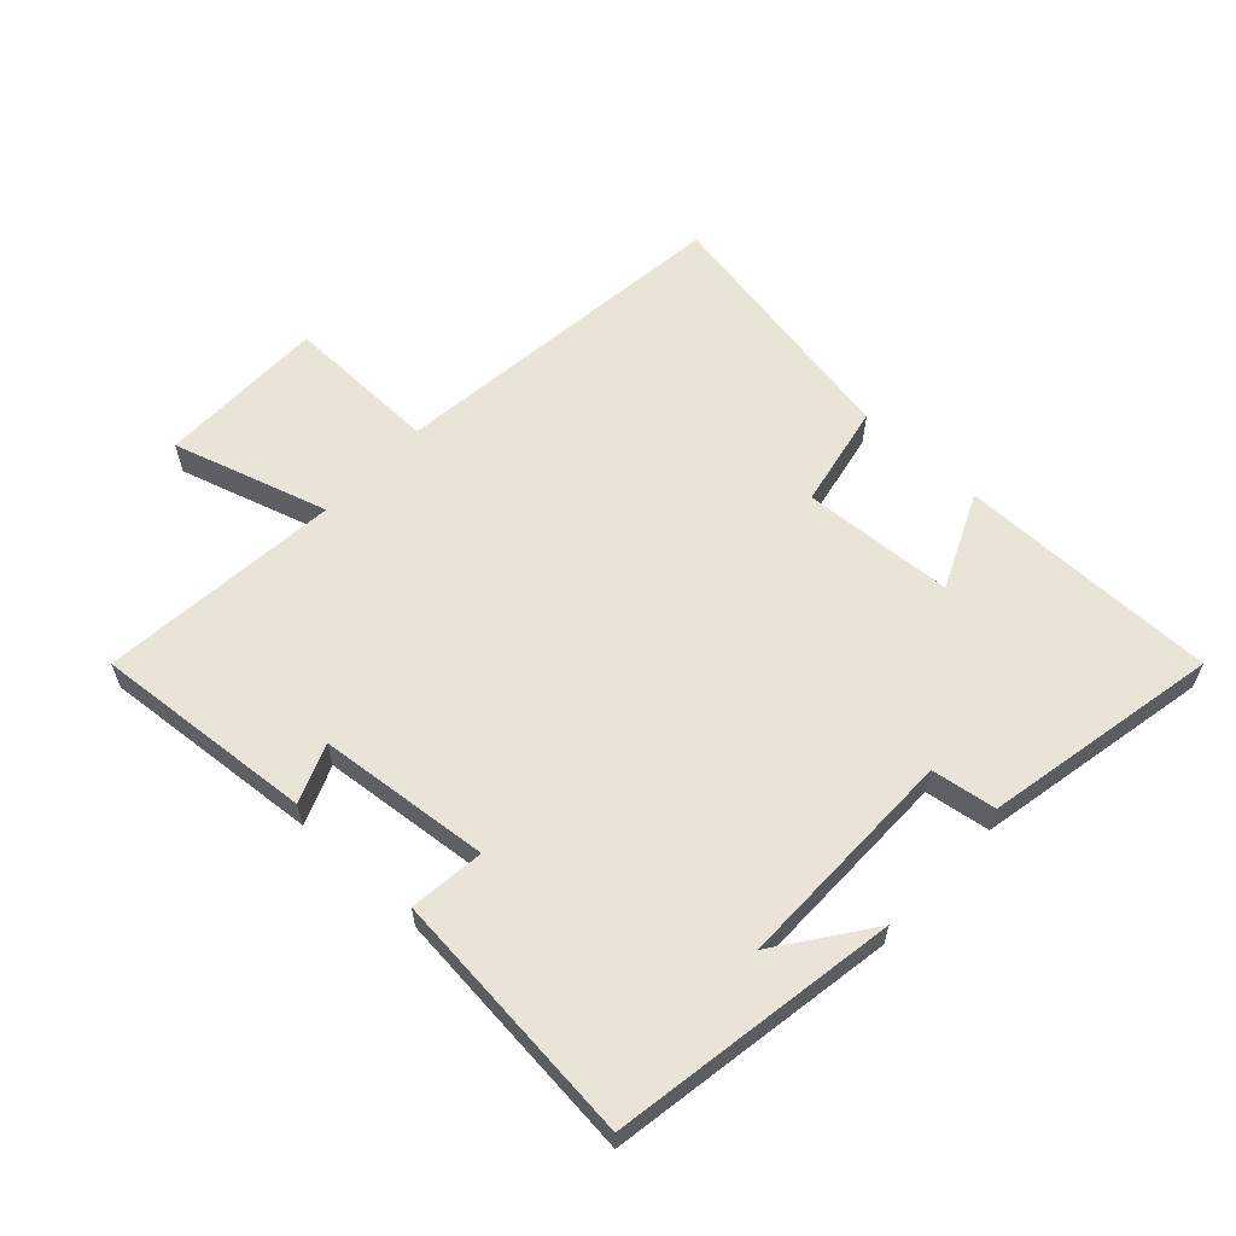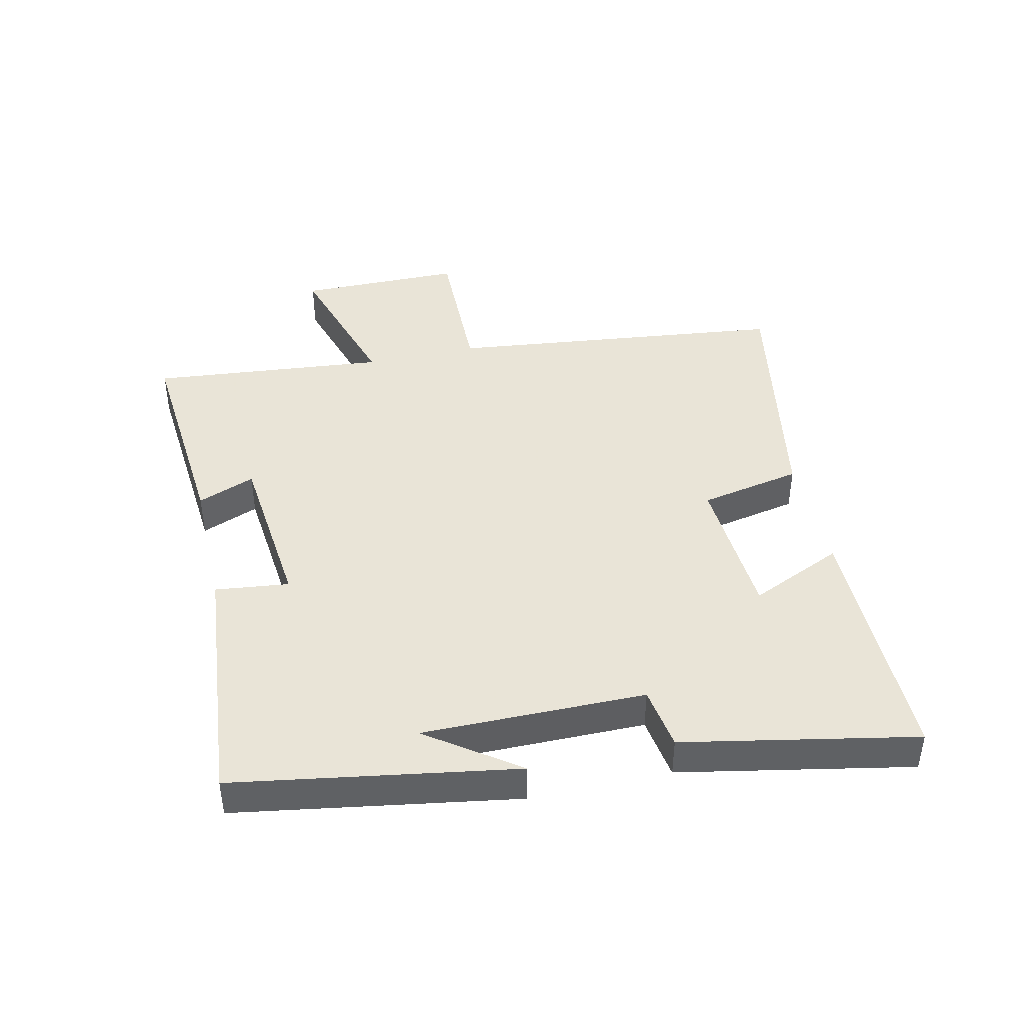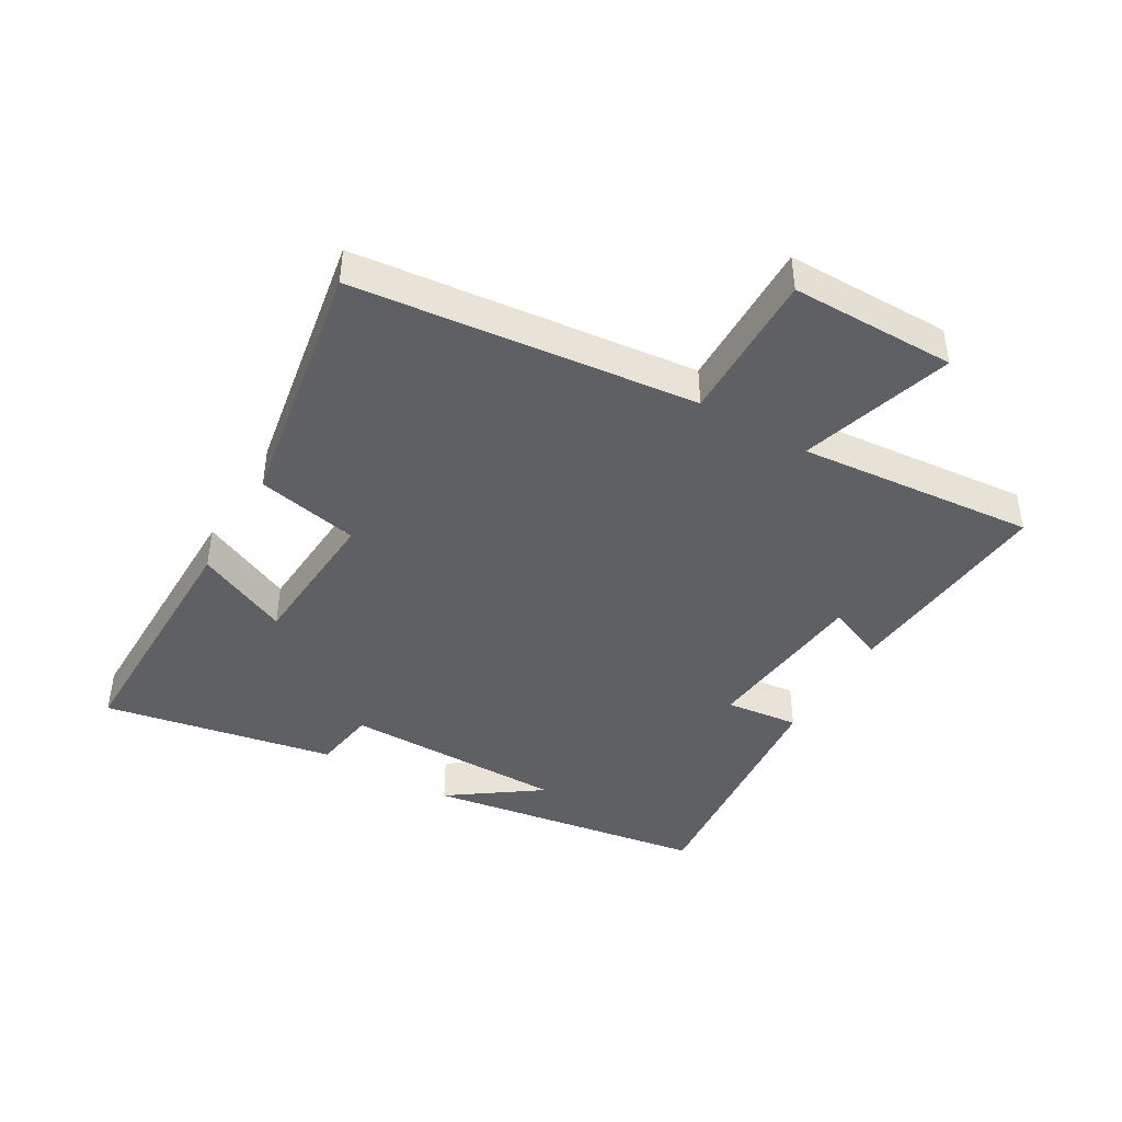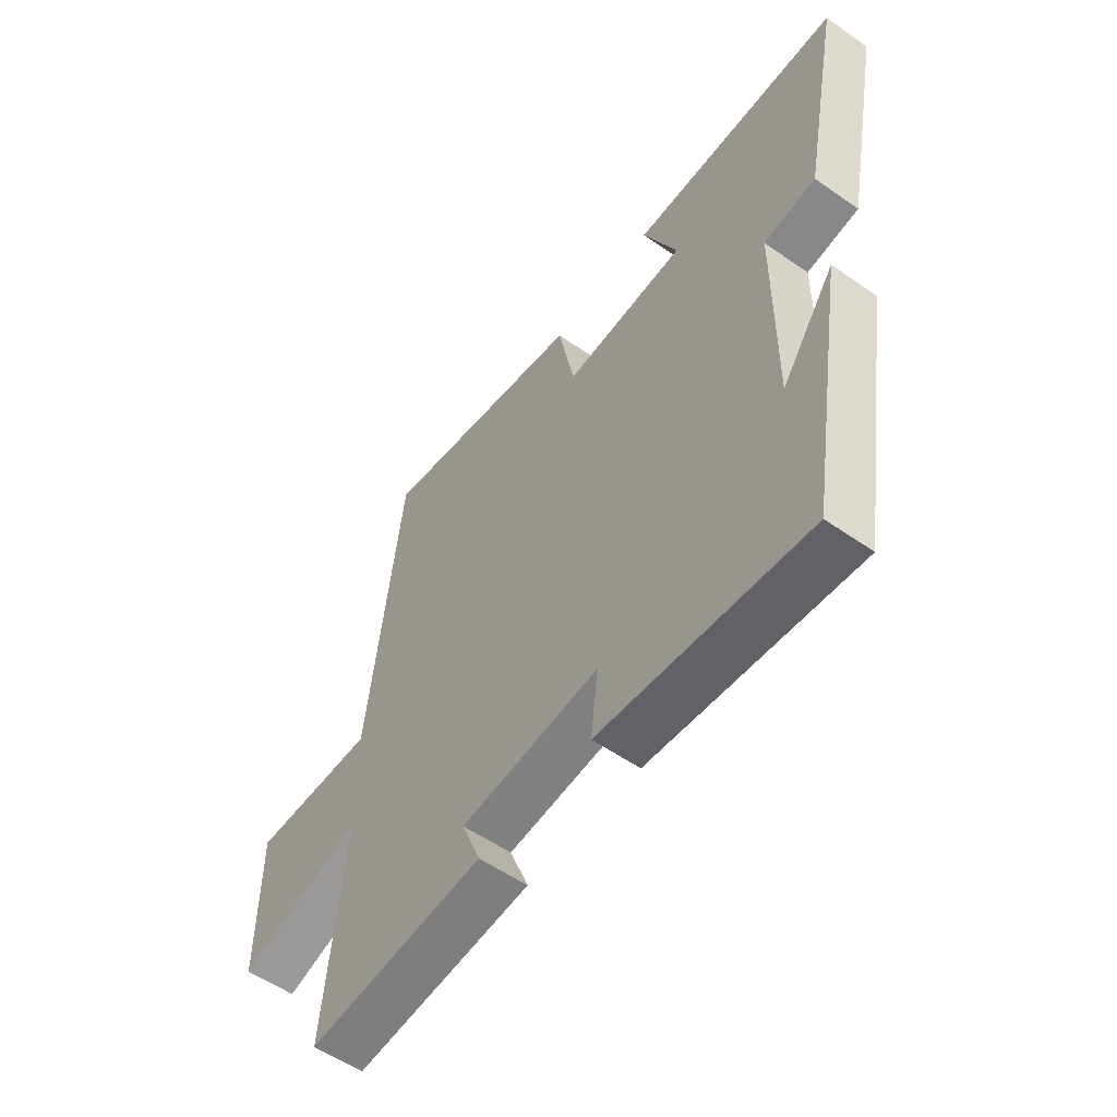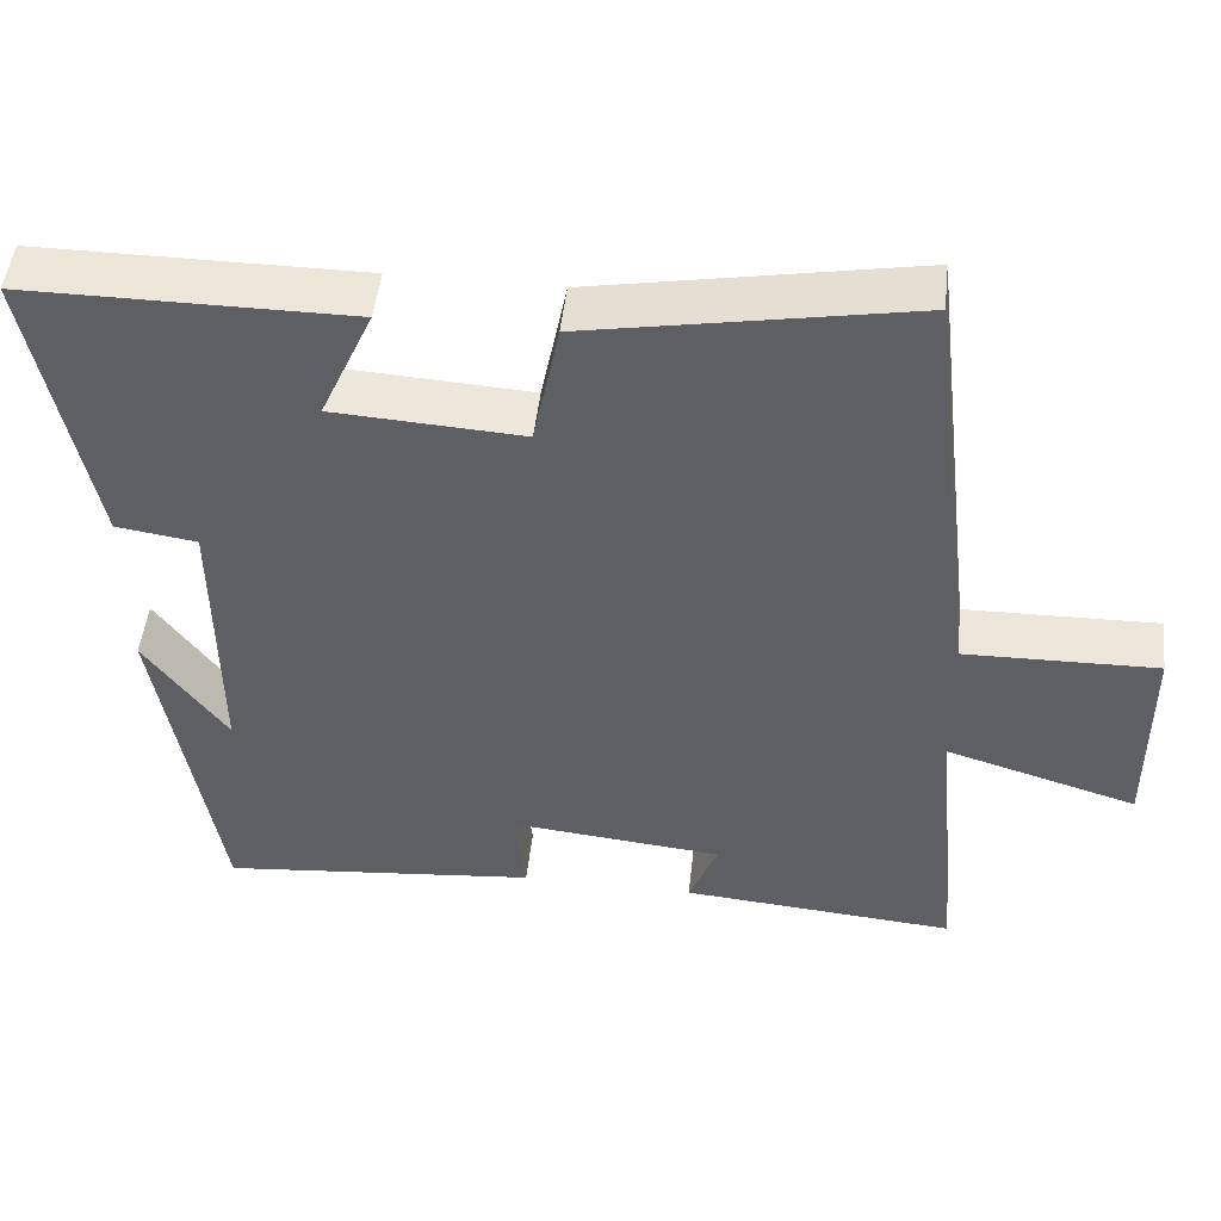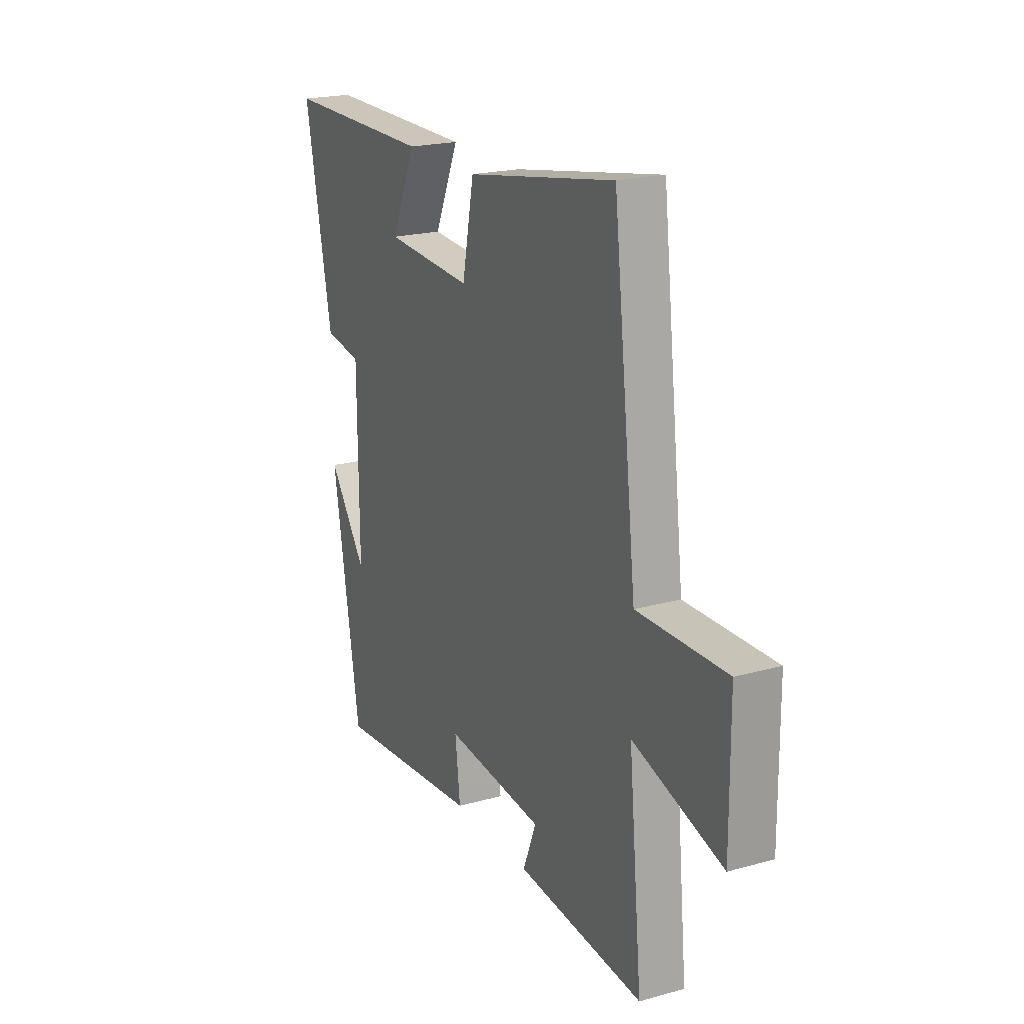
<metadata>
{"format":"obj","ext":"obj","renderer":"f3d","projection":"perspective","resolution":1024,"background":"white","views":[{"elev":60.8,"azim":-137.2,"up":"+Y"},{"elev":42.8,"azim":-102.9,"up":"+Y"},{"elev":-43.2,"azim":59.3,"up":"+Y"},{"elev":-55.5,"azim":-126.3,"up":"+Z"},{"elev":48.9,"azim":6.4,"up":"+Z"},{"elev":20.9,"azim":63.4,"up":"+Z"}]}
</metadata>
<code>
v 0.537 0.07 -0.528
v 0.193 0.07 -0.5
v 0.229 0.07 -0.409
v -0.039 0.07 -0.383
v -0.025 0.07 -0.5
v -0.426 0.07 -0.54
v -0.5 0.07 -0.094
v -0.397 0.07 -0.237
v -0.399 0.07 0.117
v -0.5 0.07 0.132
v -0.573 0.07 0.5
v -0.168 0.07 0.5
v -0.234 0.07 0.352
v 0.002 0.07 0.338
v 0.034 0.07 0.5
v 0.436 0.07 0.573
v 0.5 0.07 0.032
v 0.74 0.07 0.037
v 0.742 0.07 -0.225
v 0.5 0.07 -0.152
v 0.537 0 -0.528
v 0.193 0 -0.5
v 0.229 0 -0.409
v -0.039 0 -0.383
v -0.025 0 -0.5
v -0.426 0 -0.54
v -0.5 0 -0.094
v -0.397 0 -0.237
v -0.399 0 0.117
v -0.5 0 0.132
v -0.573 0 0.5
v -0.168 0 0.5
v -0.234 0 0.352
v 0.002 0 0.338
v 0.034 0 0.5
v 0.436 0 0.573
v 0.5 0 0.032
v 0.74 0 0.037
v 0.742 0 -0.225
v 0.5 0 -0.152
f 17 18 19 20
f 16 17 20
f 15 16 20
f 14 15 20
f 13 14 20 1
f 11 12 13
f 10 11 13
f 9 10 13
f 8 9 13
f 6 7 8
f 6 8 13
f 5 6 13
f 4 5 13
f 3 4 13
f 1 2 3
f 1 3 13
f 40 39 38 37
f 40 37 36
f 40 36 35
f 40 35 34
f 21 40 34 33
f 33 32 31
f 33 31 30
f 33 30 29
f 33 29 28
f 28 27 26
f 33 28 26
f 33 26 25
f 33 25 24
f 33 24 23
f 23 22 21
f 33 23 21
f 1 21 22 2
f 2 22 23 3
f 3 23 24 4
f 4 24 25 5
f 5 25 26 6
f 6 26 27 7
f 7 27 28 8
f 8 28 29 9
f 9 29 30 10
f 10 30 31 11
f 11 31 32 12
f 12 32 33 13
f 13 33 34 14
f 14 34 35 15
f 15 35 36 16
f 16 36 37 17
f 17 37 38 18
f 18 38 39 19
f 19 39 40 20
f 20 40 21 1

</code>
